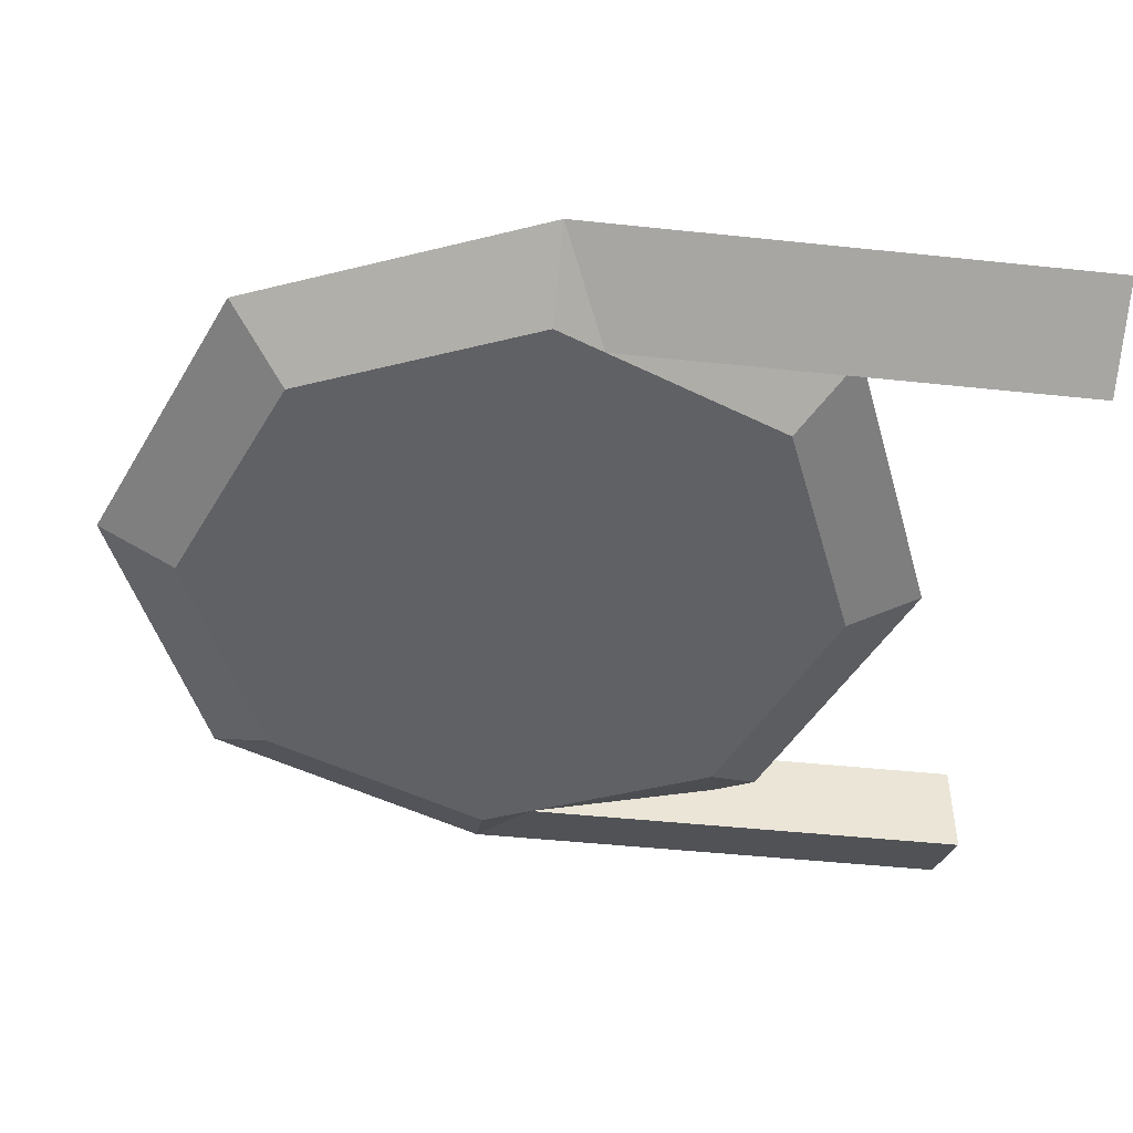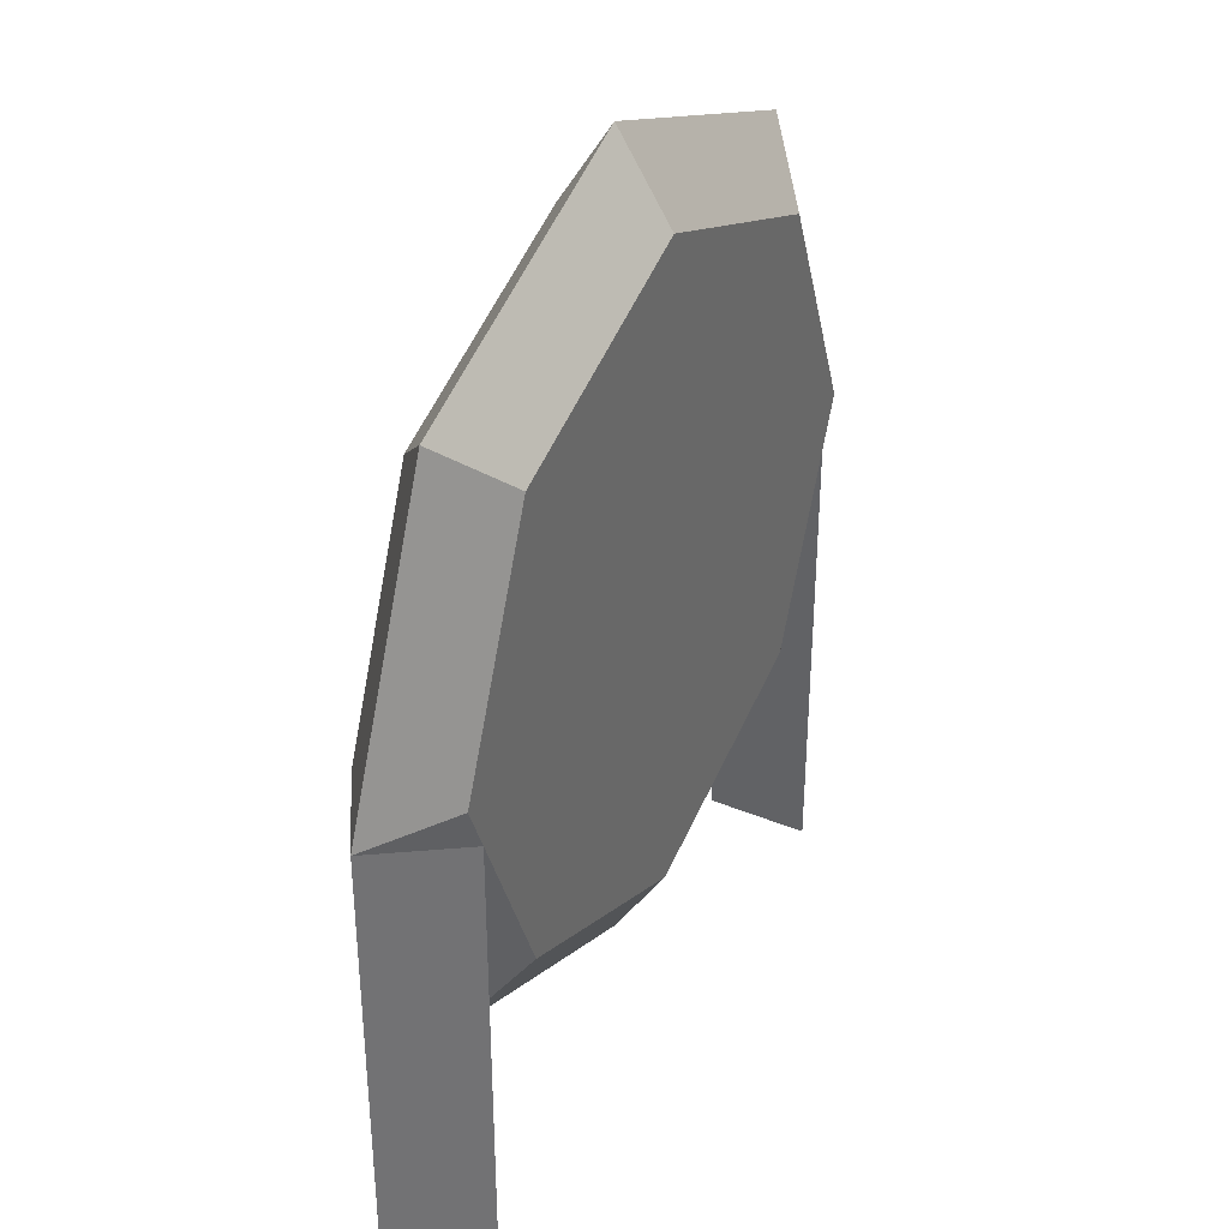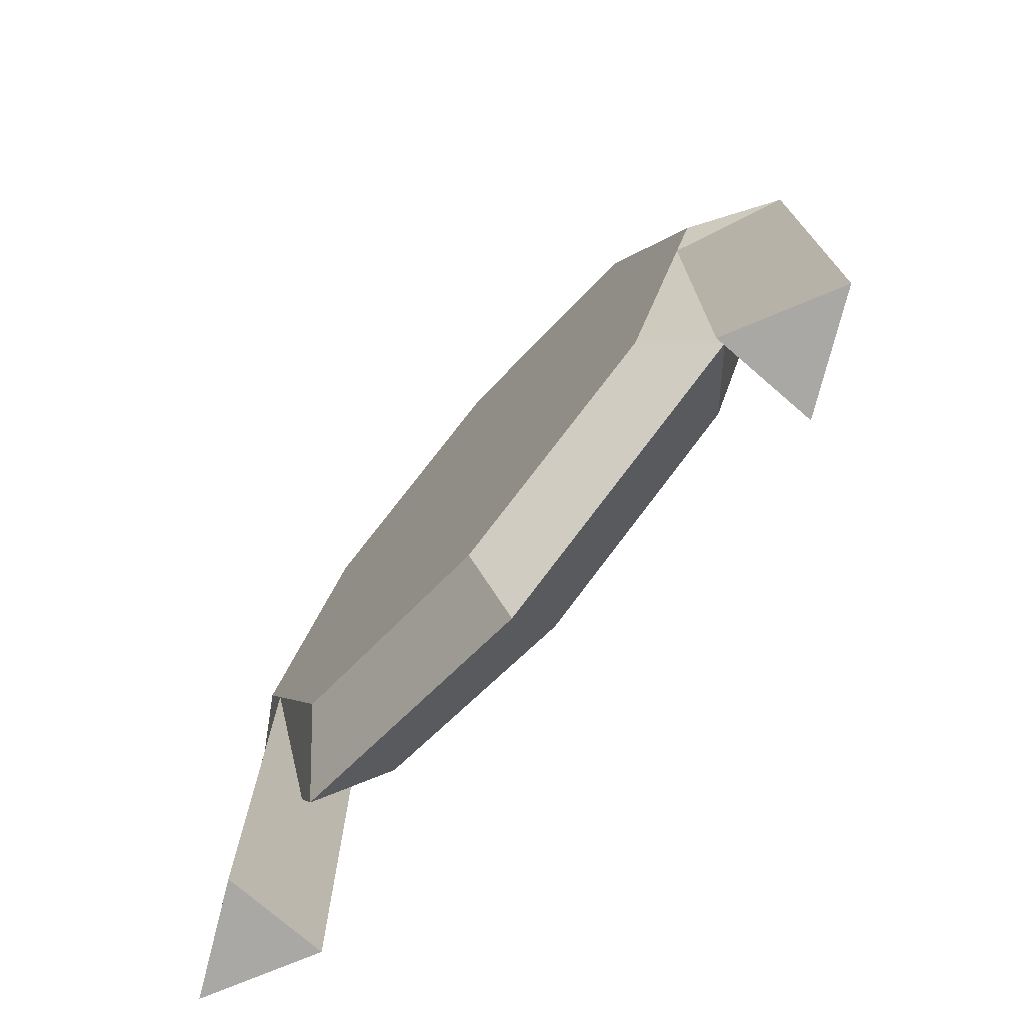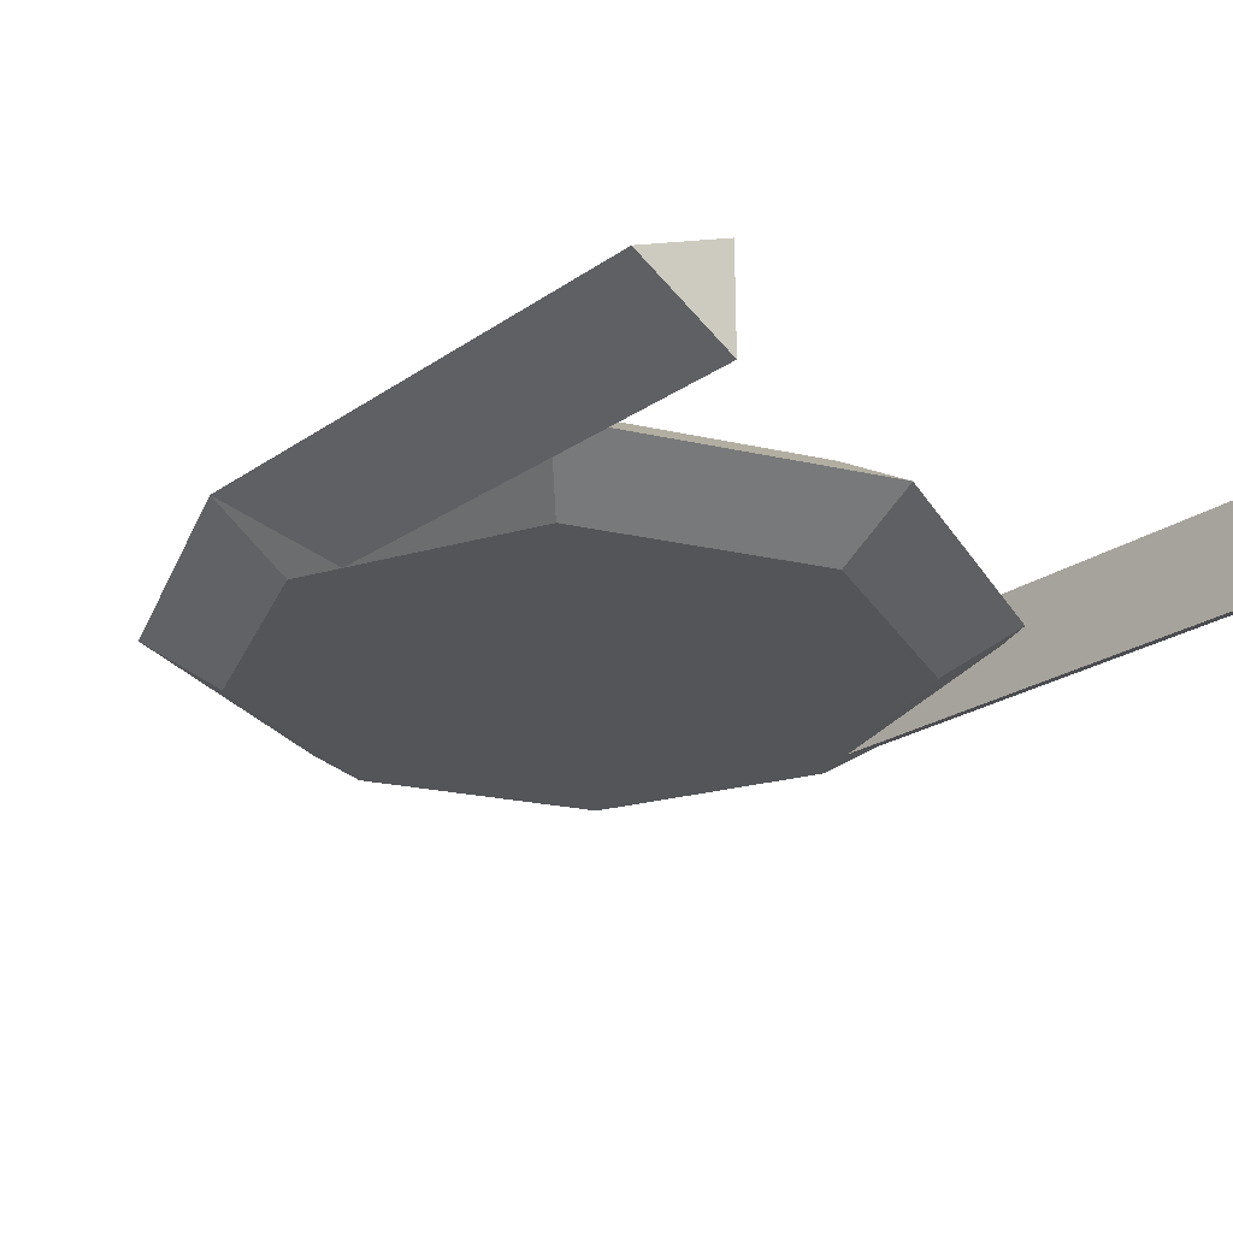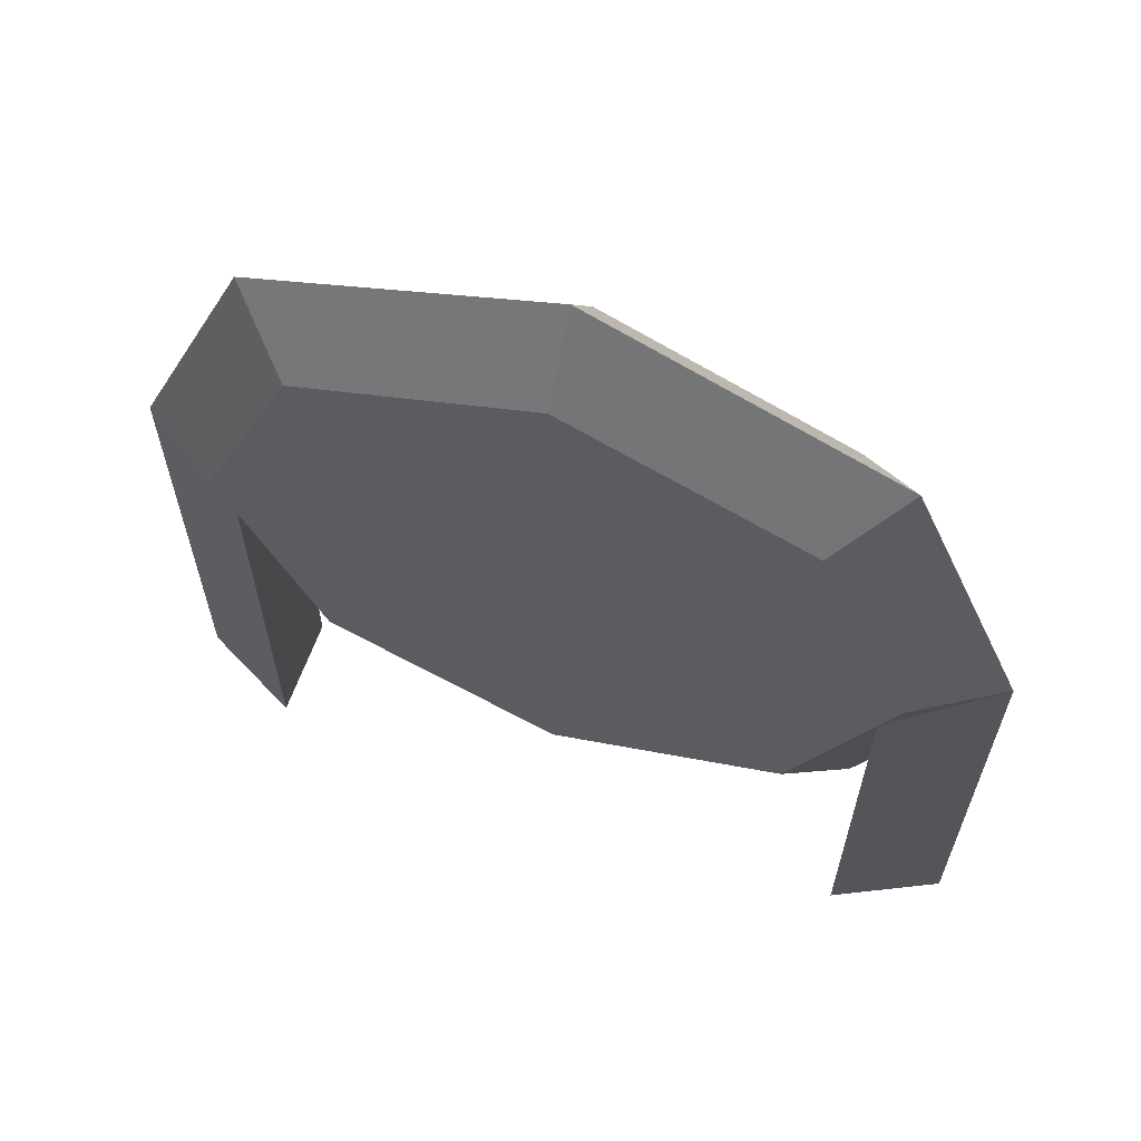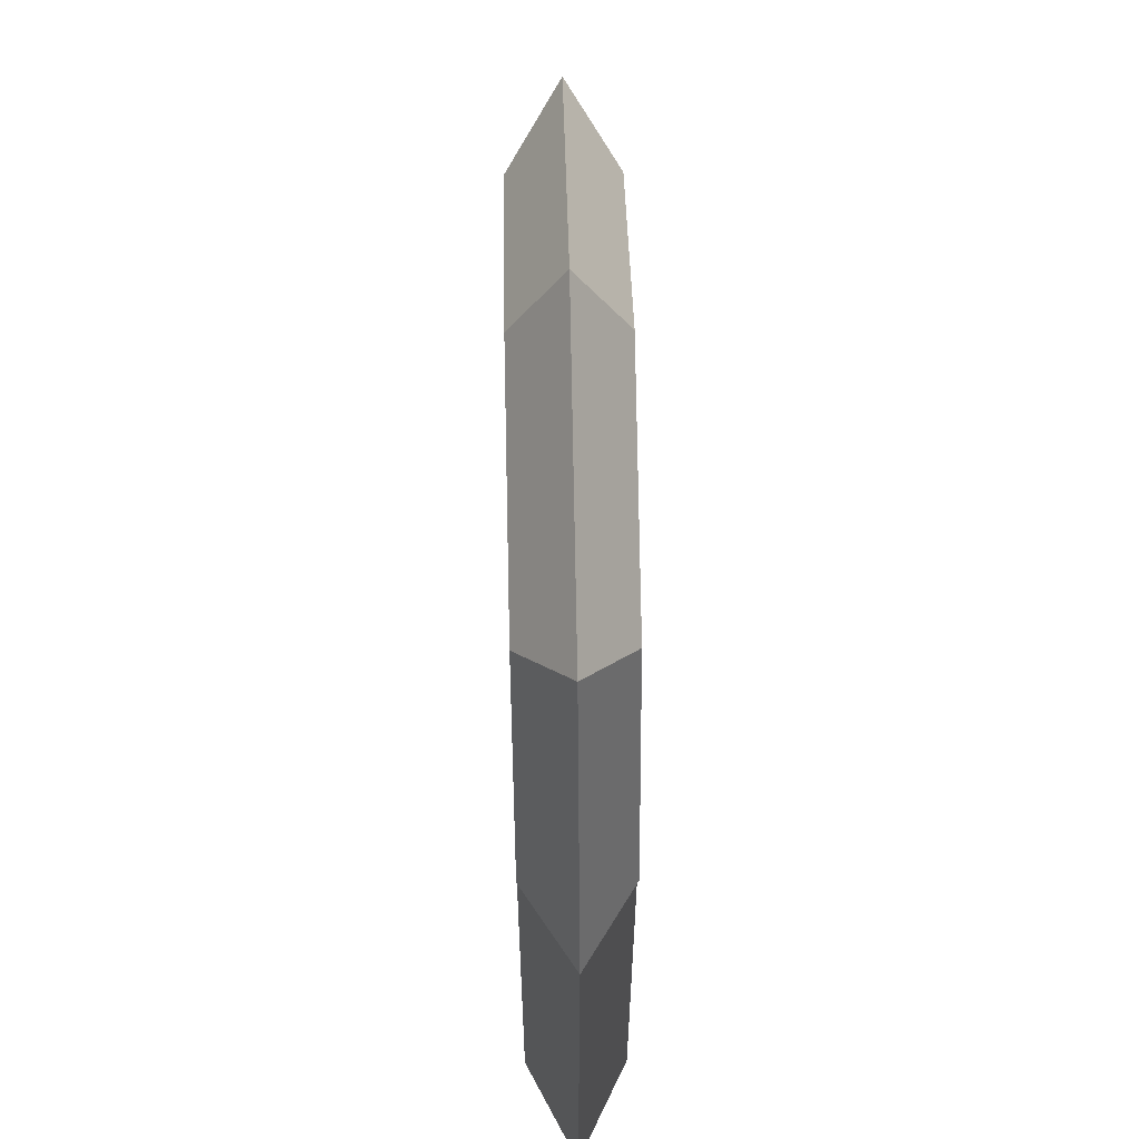
<metadata>
{"format":"obj","ext":"obj","renderer":"f3d","projection":"perspective","resolution":1024,"background":"white","views":[{"elev":-47.4,"azim":83.2,"up":"+Y"},{"elev":37.0,"azim":-61.9,"up":"+Z"},{"elev":-75.1,"azim":-130.9,"up":"+Z"},{"elev":-24.8,"azim":137.4,"up":"+Y"},{"elev":64.3,"azim":-159.9,"up":"+Z"},{"elev":60.4,"azim":-91.2,"up":"+Z"}]}
</metadata>
<code>
o Cylinder
v -0 -0.125 -0.8
v 0 0 -1
v 0.5657 -0.125 -0.5657
v 0.7071 0 -0.7071
v 0.8 -0.125 0
v 1 0 0
v 0.5657 -0.125 0.5657
v 0.7071 0 0.7071
v -0 -0.125 0.8
v -0 0 1
v -0.5657 -0.125 0.5657
v -0.7071 0 0.7071
v -0.8 -0.125 -0
v -1 0 -0
v -0.5657 -0.125 -0.5657
v -0.7071 0 -0.7071
v 0.75 -0.125 0
v 0.75 0.125 0
v 0.75 -0.125 -1.25
v 0.75 0.125 -1.25
v 1 0 0
v 1 0 -1.25
v -1 0 0
v -1 0 -1.25
v -0.75 -0.125 0
v -0.75 0.125 0
v -0.75 -0.125 -1.25
v -0.75 0.125 -1.25
v 0.5657 0.125 -0.5657
v -0 0.125 -0.8
v 0.8 0.125 0
v 0.5657 0.125 0.5657
v -0 0.125 0.8
v -0.5657 0.125 0.5657
v -0.8 0.125 -0
v -0.5657 0.125 -0.5657
f 2 3 1
f 4 5 3
f 6 7 5
f 8 9 7
f 9 12 11
f 12 13 11
f 8 33 10
f 14 15 13
f 16 1 15
f 15 3 7
f 18 19 17
f 19 20 22
f 22 17 19
f 20 21 22
f 24 28 27
f 28 25 27
f 27 23 24
f 24 26 28
f 33 32 31
f 14 36 16
f 4 31 6
f 10 34 12
f 16 30 2
f 2 29 4
f 8 31 32
f 12 35 14
f 2 4 3
f 4 6 5
f 6 8 7
f 8 10 9
f 9 10 12
f 12 14 13
f 8 32 33
f 14 16 15
f 16 2 1
f 15 1 3
f 3 5 7
f 7 9 15
f 9 11 15
f 11 13 15
f 18 20 19
f 22 21 17
f 20 18 21
f 28 26 25
f 27 25 23
f 24 23 26
f 31 29 30
f 30 36 31
f 36 35 31
f 35 34 31
f 34 33 31
f 14 35 36
f 4 29 31
f 10 33 34
f 16 36 30
f 2 30 29
f 8 6 31
f 12 34 35

</code>
